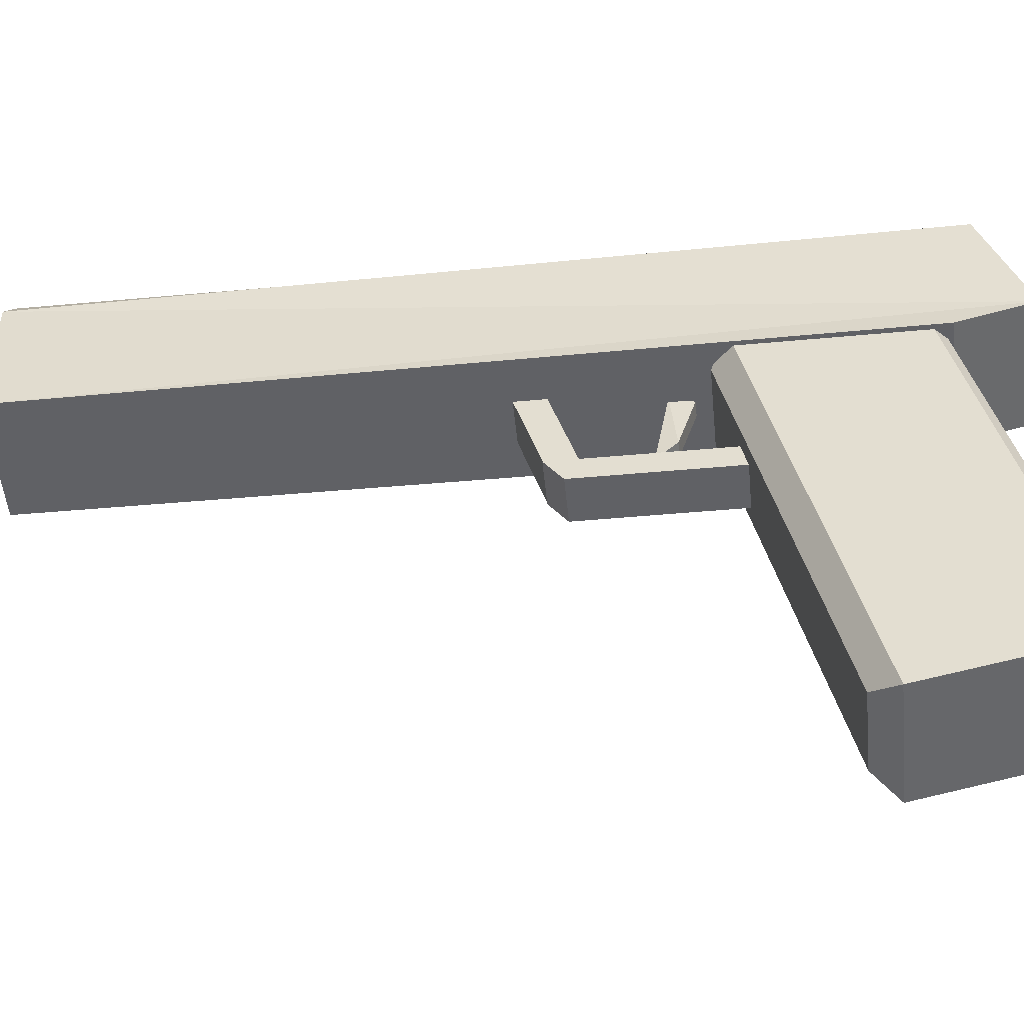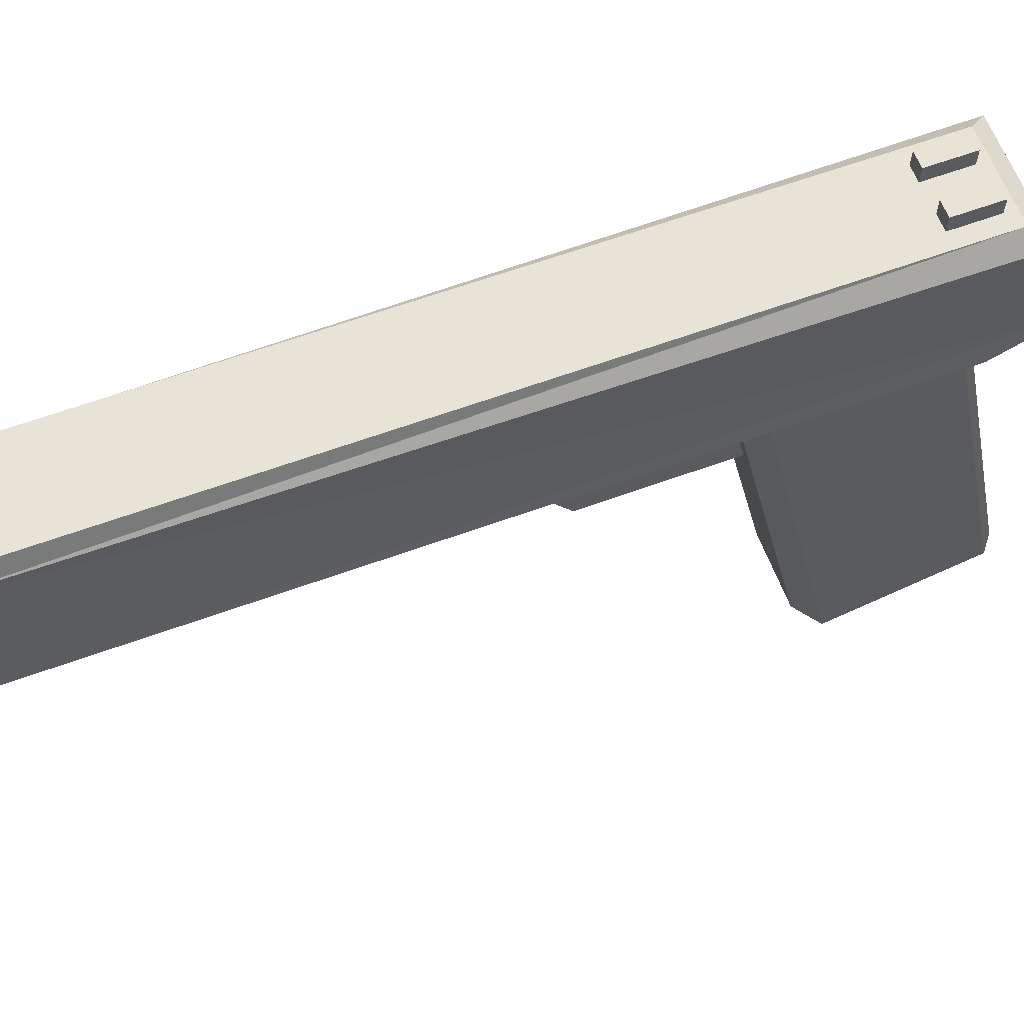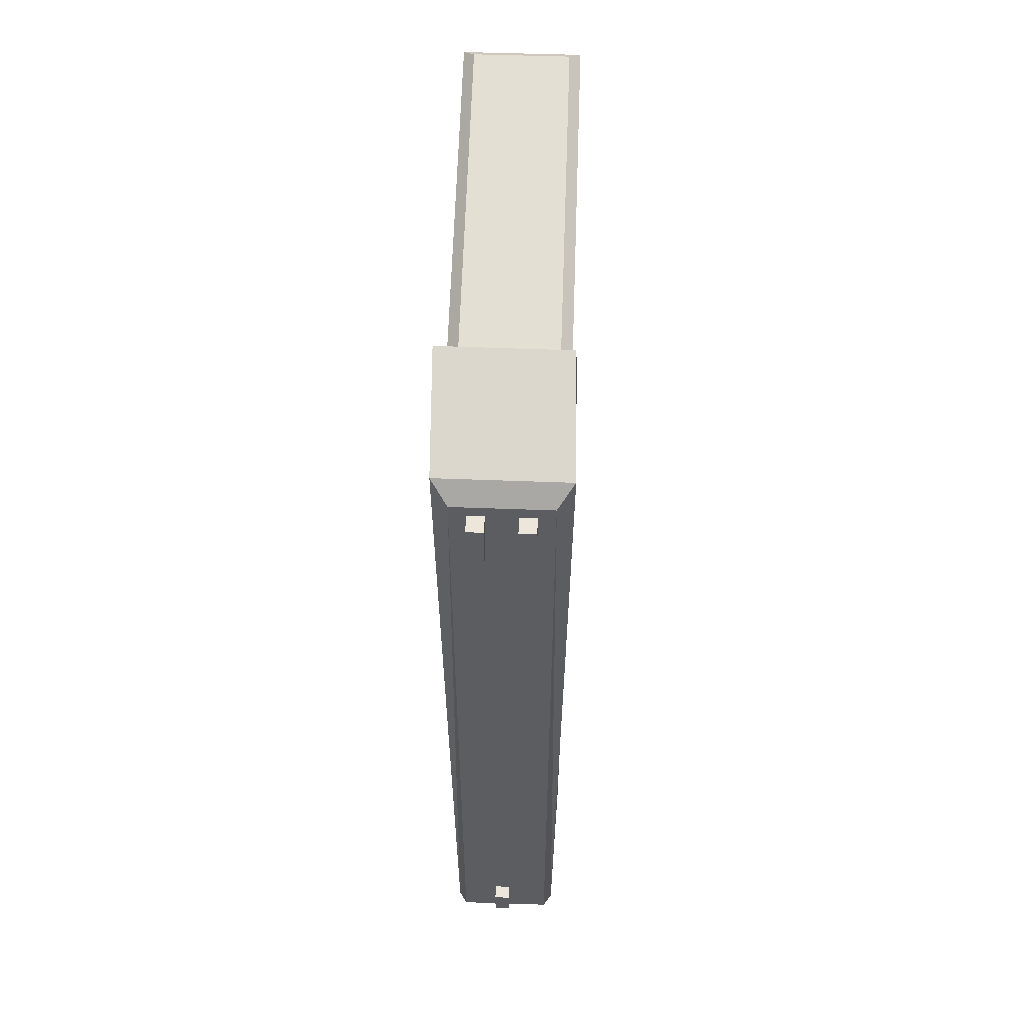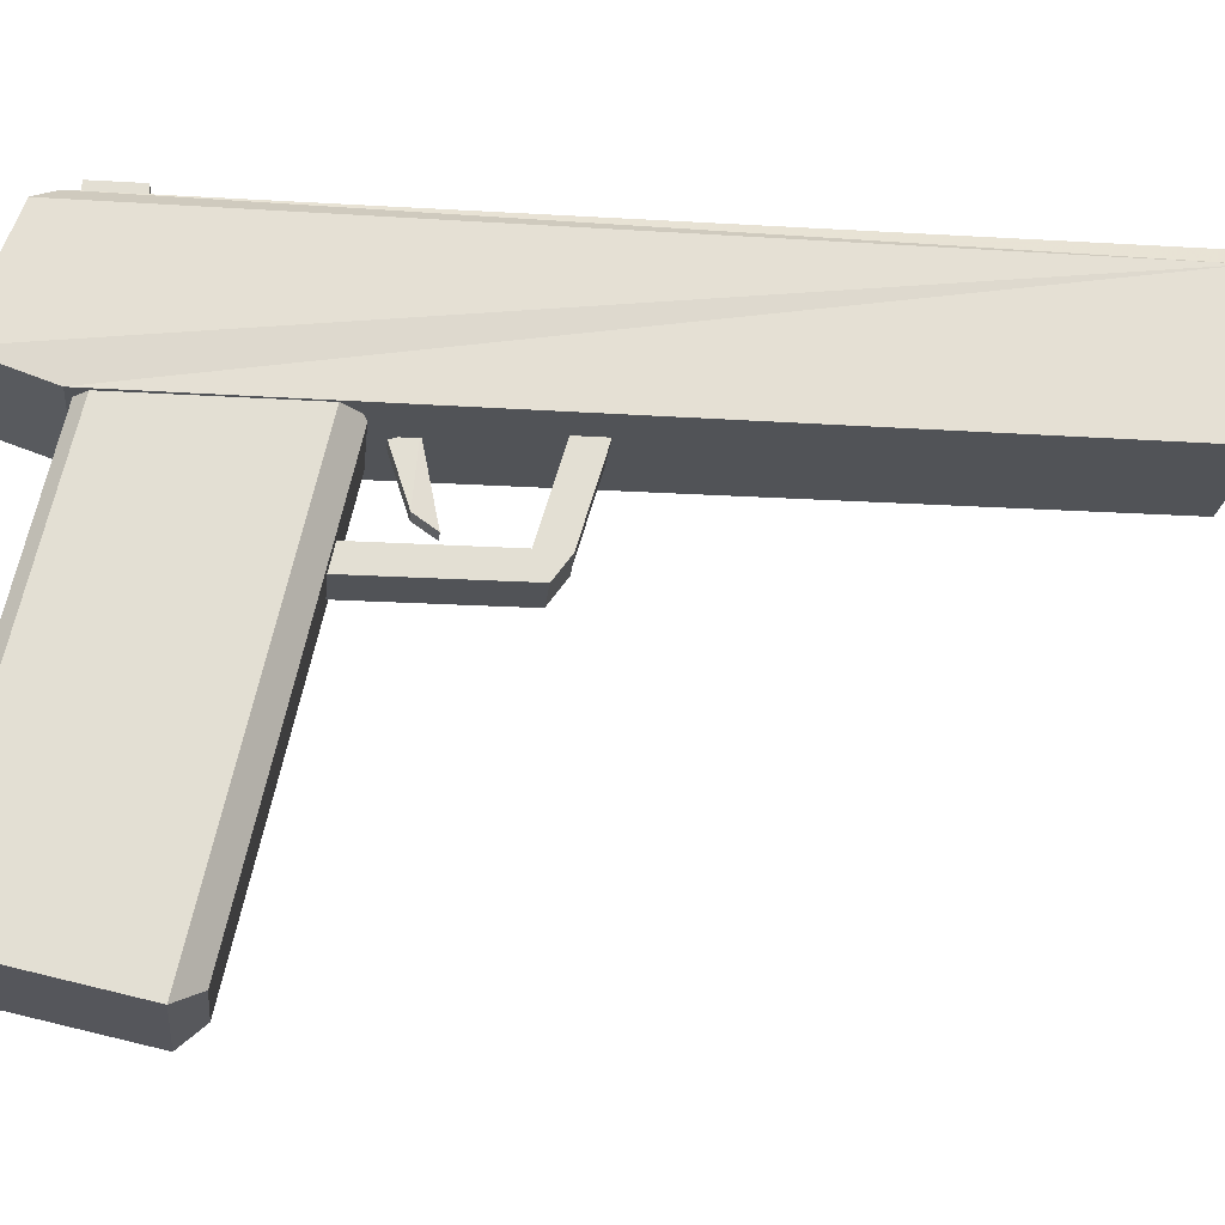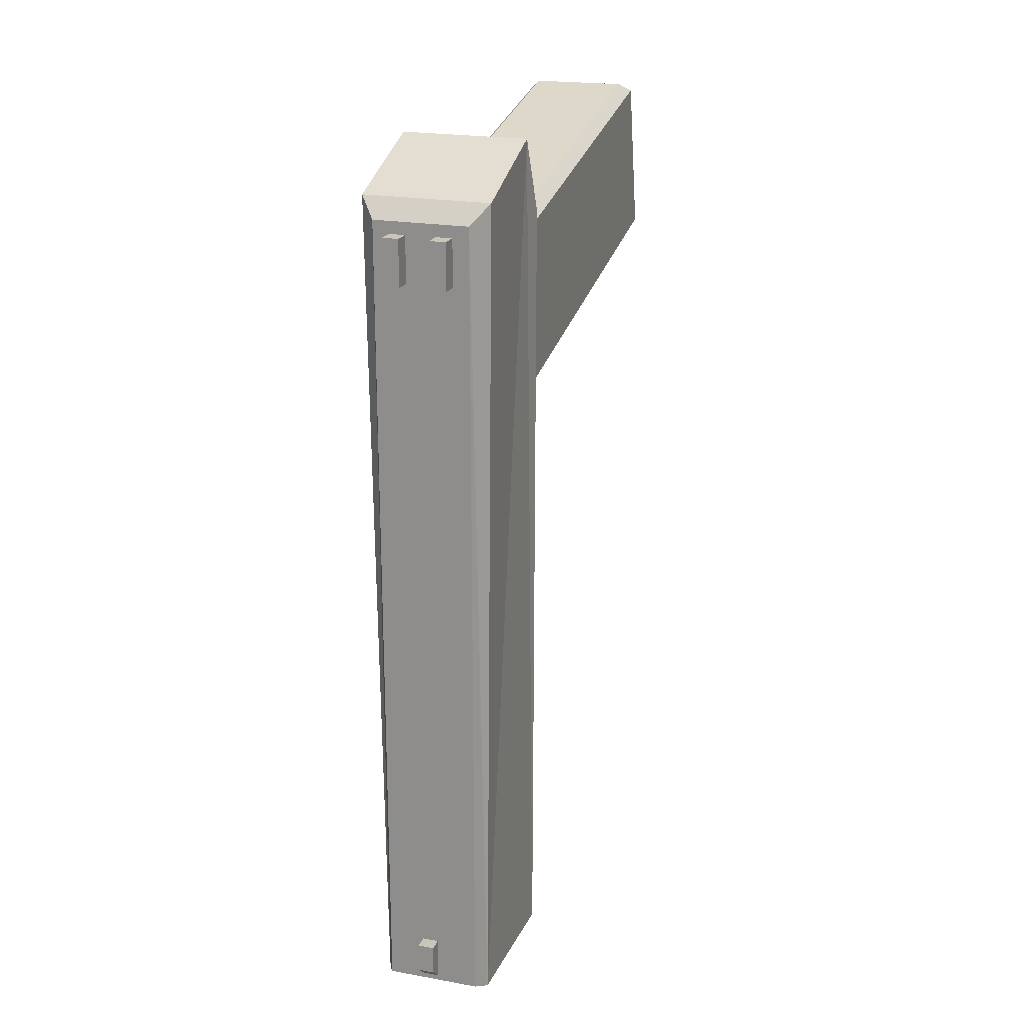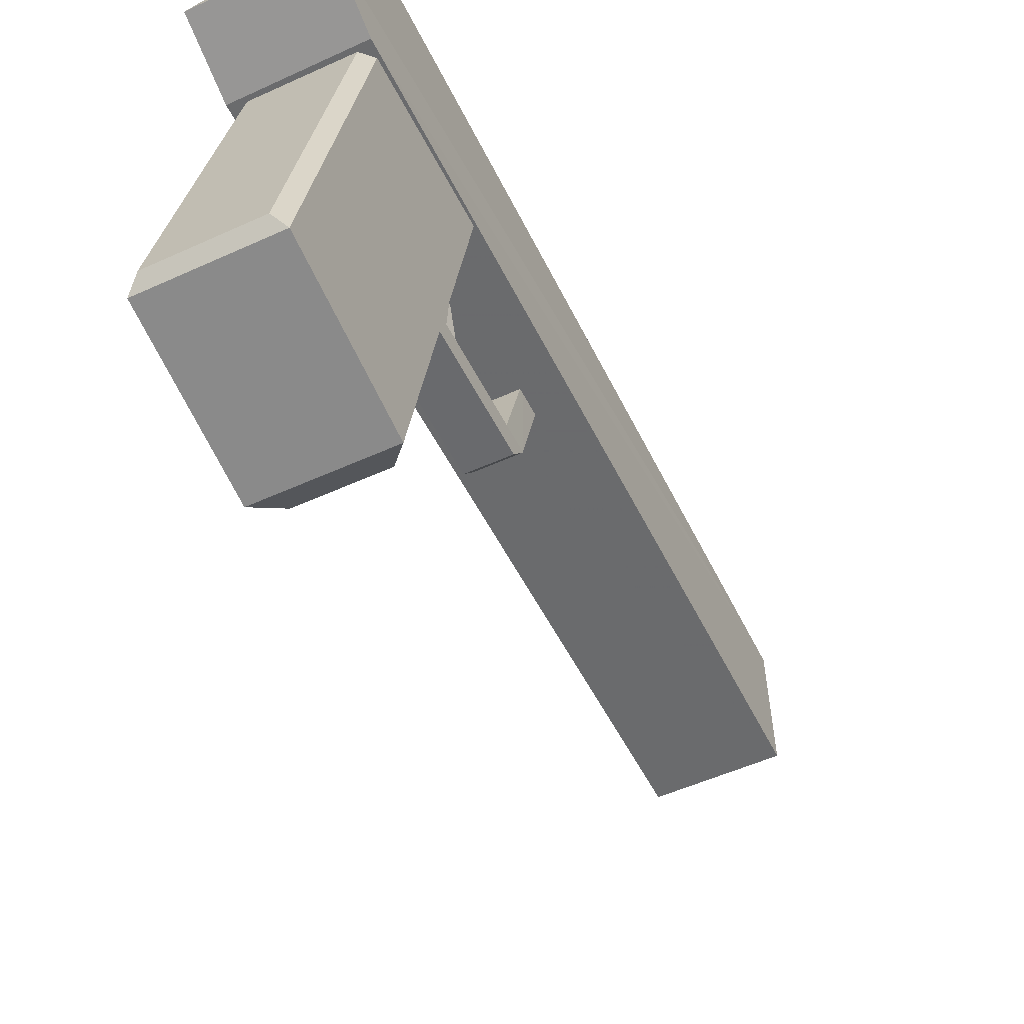
<metadata>
{"format":"obj","ext":"obj","renderer":"f3d","projection":"perspective","resolution":1024,"background":"white","views":[{"elev":-50.4,"azim":-84.3,"up":"+Y"},{"elev":61.8,"azim":-110.5,"up":"+Y"},{"elev":53.8,"azim":-177.9,"up":"+Z"},{"elev":-22.1,"azim":84.1,"up":"+Y"},{"elev":20.5,"azim":-161.9,"up":"+Z"},{"elev":-53.1,"azim":26.1,"up":"+Y"}]}
</metadata>
<code>
o Cube
v -1 -1 1
v -1 4.085 1
v -0.4449 3.003 -0.3059
v -0.6016 2.09 -4.282
v -0.4449 2.912 -0.3059
v -0.4449 3.003 -0.0662
v 0.02465 2.09 -4.286
v -0.4449 2.912 -0.0662
v -0.3871 1.528 -0.9461
v -0.3871 1.655 -0.859
v -0.387 1.528 -1.759
v -0.3871 1.655 -1.849
v -0.1544 1.528 -0.9461
v -0.1544 1.655 -0.859
v -0.1543 1.528 -1.759
v -0.1545 1.655 -1.849
v -0.384 1.609 -1.681
v -0.3822 2.202 -1.855
v -0.3822 1.652 -1.845
v -0.3822 2.15 -1.991
v -0.1561 1.609 -1.681
v -0.1544 2.202 -1.855
v -0.1544 1.652 -1.845
v -0.1544 2.15 -1.991
v -0.5297 2.911 -0.004811
v -0.6135 2.828 0.09691
v -0.5297 2.911 -4.262
v -0.5734 2.829 -4.298
v -0.03504 2.911 -0.002178
v 0.04885 2.828 0.1005
v -0.03504 2.911 -4.264
v 0.008745 2.829 -4.301
v -0.3597 2.912 -0.0662
v -0.3597 3.003 -0.0662
v -0.3597 2.912 -0.3059
v -0.3597 3.003 -0.3059
v -0.2326 2.085 -1.185
v -0.2326 1.81 -1.273
v -0.2326 2.123 -1.301
v -0.2165 1.729 -1.377
v -0.312 2.085 -1.185
v -0.312 1.81 -1.273
v -0.312 2.123 -1.301
v -0.2959 1.729 -1.377
v -0.2034 3.003 -0.3059
v -0.2034 2.912 -0.3059
v -0.2034 3.003 -0.0662
v -0.2034 2.912 -0.0662
v -0.1182 2.912 -0.0662
v -0.1182 3.003 -0.0662
v -0.1182 2.912 -0.3059
v -0.1182 3.003 -0.3059
v -0.4449 3.003 -0.3059
v -0.4449 2.912 -0.3059
v -0.4449 3.003 -0.0662
v -0.4449 2.912 -0.0662
v -0.3597 2.912 -0.0662
v -0.3597 3.003 -0.0662
v -0.3597 2.912 -0.3059
v -0.3597 3.003 -0.3059
v -0.2258 2.985 -4.168
v -0.2258 2.894 -4.251
v -0.2258 2.985 -4.011
v -0.2258 2.894 -4.011
v -0.311 2.894 -4.011
v -0.311 2.985 -4.011
v -0.311 2.894 -4.251
v -0.311 2.985 -4.168
v -0.6127 2.099 -0.07247
v -0.5979 2.224 0.3082
v 0.06445 2.224 0.3119
v 0.04709 2.099 -0.06868
v -0.5296 0.1966 0.3232
v -0.587 0.1282 0.2795
v -0.5296 2.333 -0.1478
v -0.587 2.377 -0.2162
v -0.02813 0.1966 0.3232
v 0.02926 0.1282 0.2795
v -0.02813 2.333 -0.1478
v 0.02926 2.377 -0.2162
v -0.4834 0.02738 -0.6594
v -0.587 -0.05154 -0.5359
v -0.587 2.197 -1.032
v -0.4834 2.074 -1.111
v -0.0744 0.02738 -0.6594
v 0.02926 -0.05154 -0.5359
v 0.02926 2.197 -1.032
v -0.0744 2.074 -1.111
f 79 73 77
f 86 74 82
f 87 78 86
f 84 85 81
f 31 25 29
f 6 5 8
f 32 71 72
f 30 70 71
f 28 7 4
f 10 11 9
f 11 16 15
f 15 14 13
f 14 9 13
f 11 13 9
f 16 10 14
f 18 19 17
f 20 23 19
f 23 22 21
f 21 18 17
f 19 21 17
f 20 22 24
f 25 28 26
f 31 28 27
f 29 32 31
f 29 26 30
f 70 28 4
f 3 35 5
f 36 33 35
f 34 8 33
f 35 8 5
f 3 34 36
f 38 39 37
f 39 44 43
f 43 42 41
f 42 37 41
f 43 37 39
f 44 38 42
f 47 46 48
f 45 51 46
f 52 49 51
f 50 48 49
f 45 50 52
f 55 54 56
f 53 59 54
f 60 57 59
f 58 56 57
f 53 58 60
f 63 65 64
f 68 63 61
f 65 68 67
f 68 62 67
f 61 64 62
f 72 70 69
f 7 69 4
f 75 74 73
f 77 80 79
f 78 73 74
f 76 79 80
f 83 80 87
f 81 83 84
f 82 85 86
f 83 88 84
f 86 88 87
f 76 82 74
f 79 75 73
f 86 78 74
f 87 80 78
f 84 88 85
f 31 27 25
f 6 3 5
f 72 7 32
f 32 30 71
f 30 26 70
f 28 32 7
f 10 12 11
f 11 12 16
f 15 16 14
f 14 10 9
f 11 15 13
f 16 12 10
f 18 20 19
f 20 24 23
f 23 24 22
f 21 22 18
f 19 23 21
f 20 18 22
f 25 27 28
f 31 32 28
f 29 30 32
f 29 25 26
f 4 69 70
f 70 26 28
f 3 36 35
f 36 34 33
f 34 6 8
f 35 33 8
f 3 6 34
f 38 40 39
f 39 40 44
f 43 44 42
f 42 38 37
f 43 41 37
f 44 40 38
f 47 45 46
f 45 52 51
f 52 50 49
f 50 47 48
f 45 47 50
f 55 53 54
f 53 60 59
f 60 58 57
f 58 55 56
f 53 55 58
f 63 66 65
f 68 66 63
f 65 66 68
f 68 61 62
f 61 63 64
f 72 71 70
f 7 72 69
f 75 76 74
f 77 78 80
f 78 77 73
f 76 75 79
f 83 76 80
f 81 82 83
f 82 81 85
f 83 87 88
f 86 85 88
f 76 83 82

</code>
